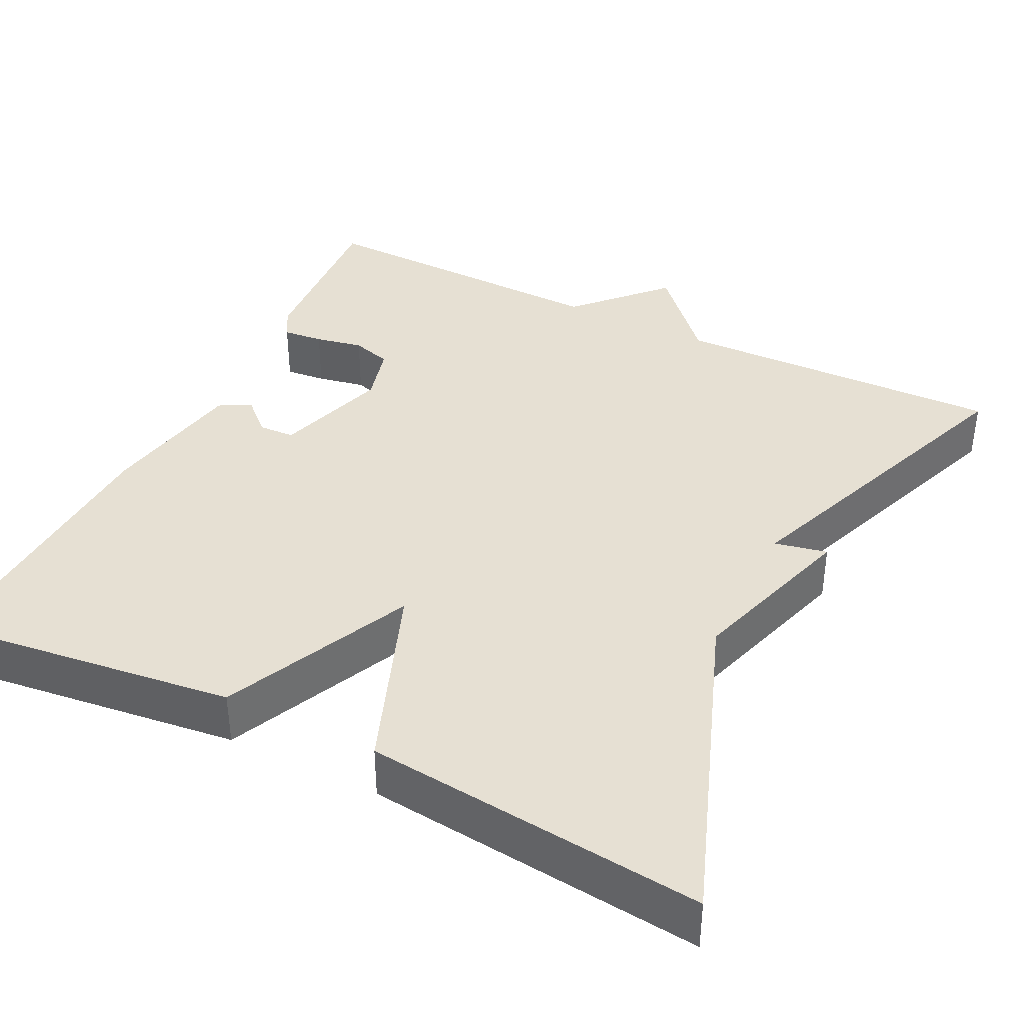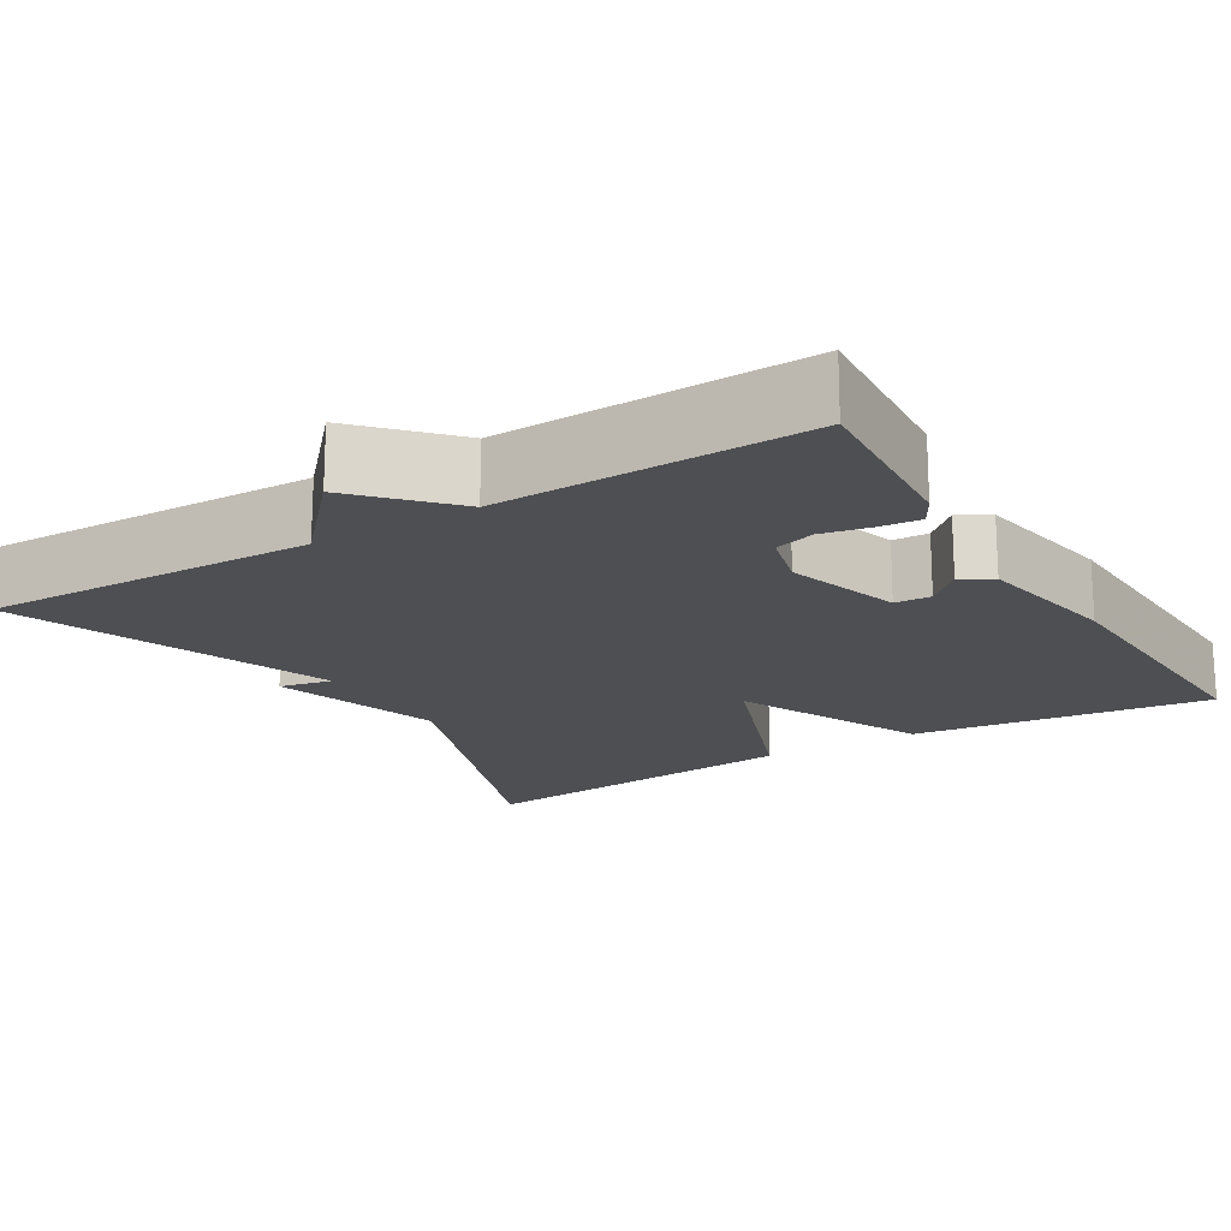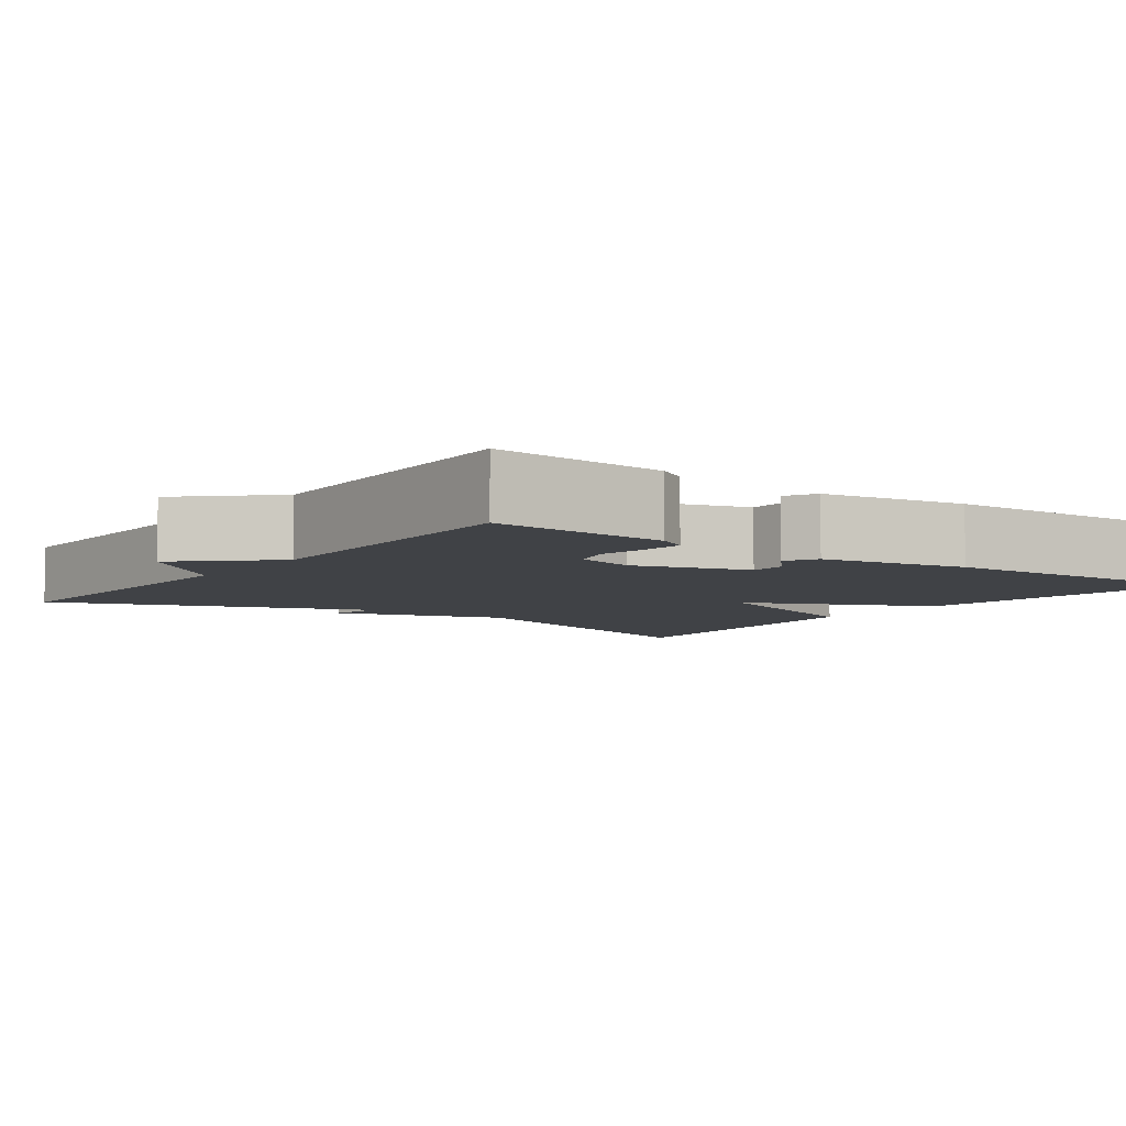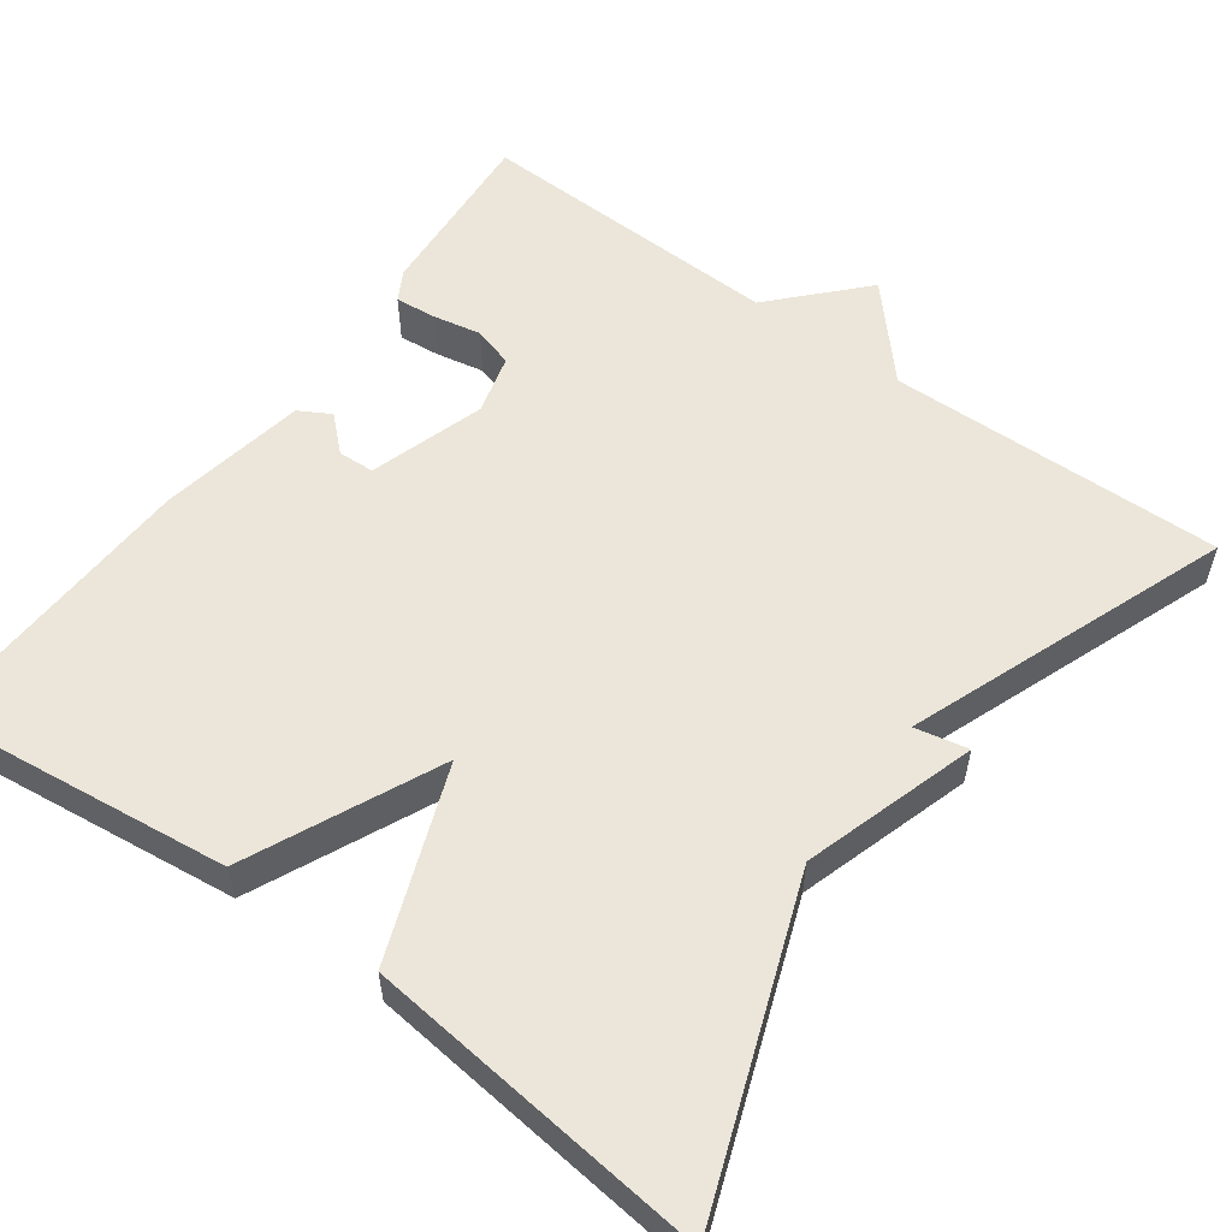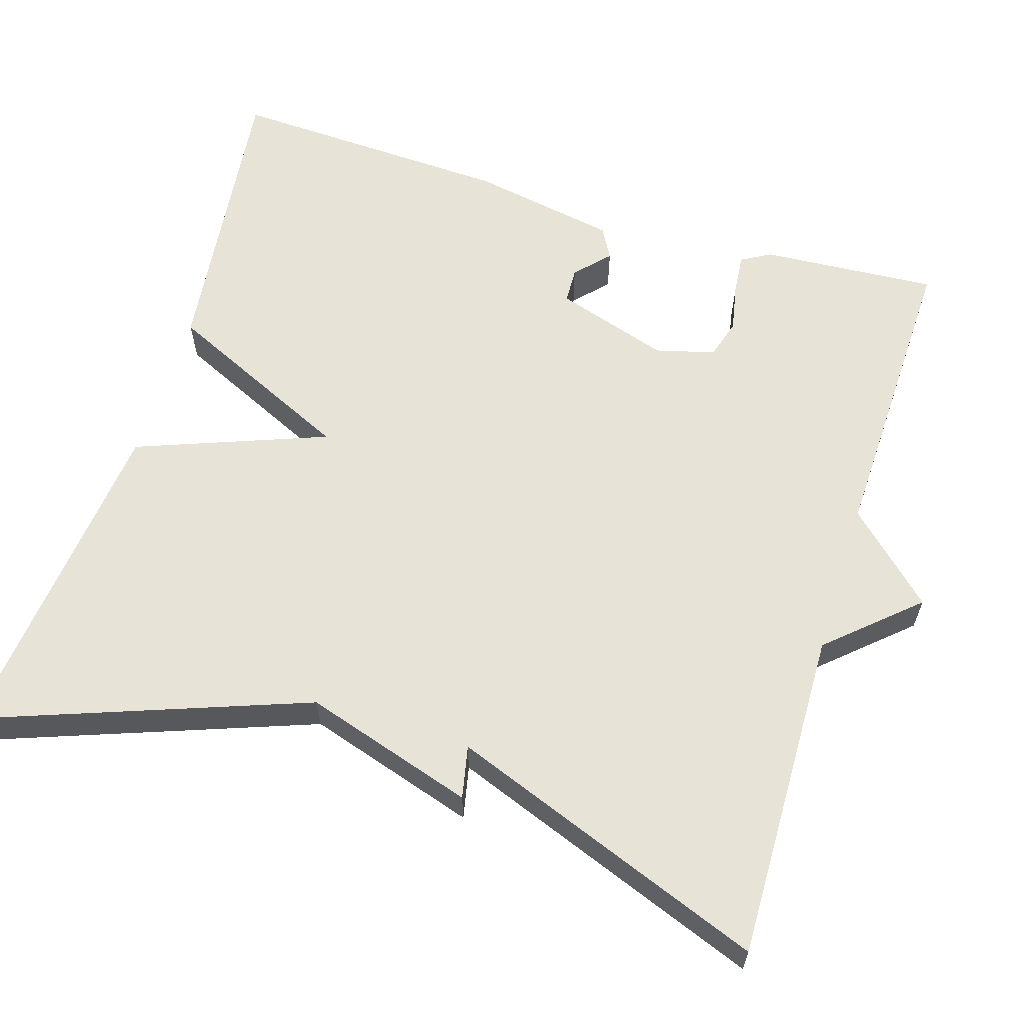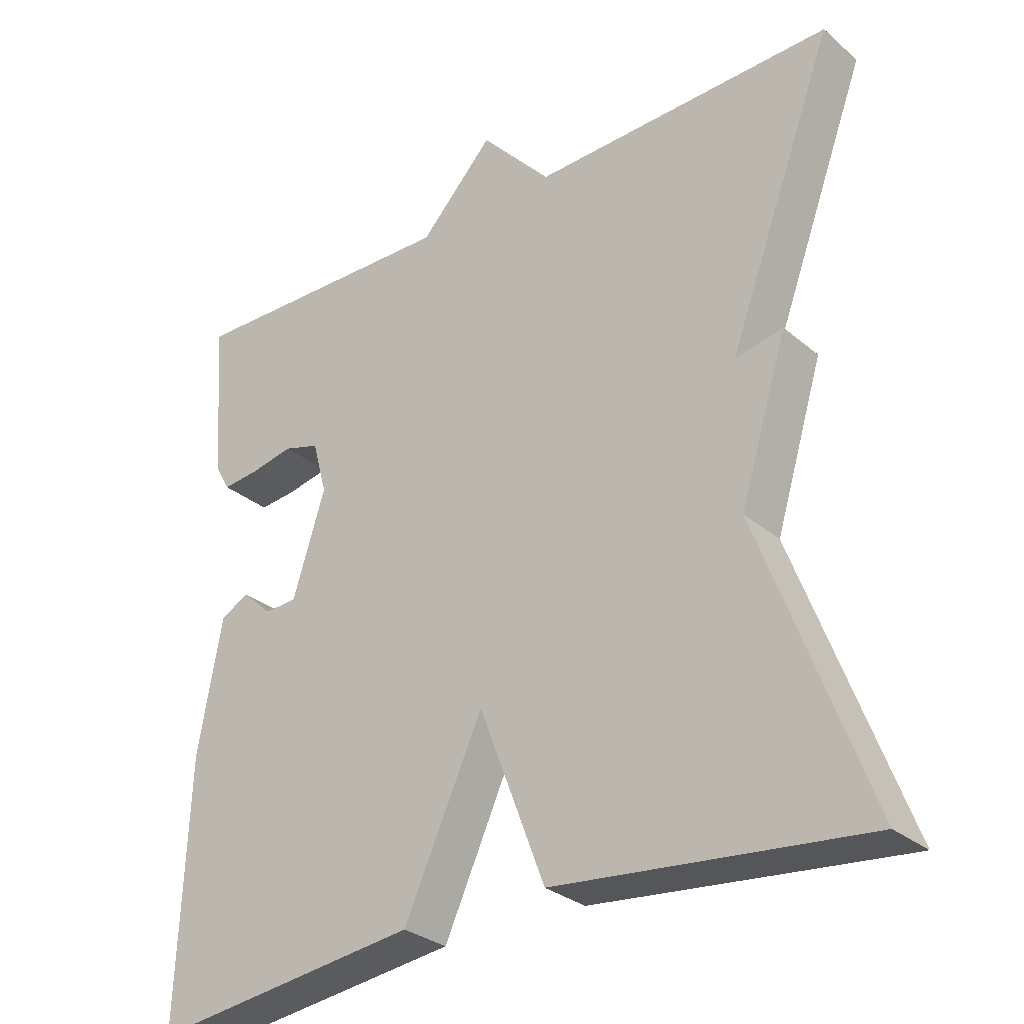
<metadata>
{"format":"obj","ext":"obj","renderer":"f3d","projection":"perspective","resolution":1024,"background":"white","views":[{"elev":38.5,"azim":-153.6,"up":"+Y"},{"elev":-18.1,"azim":31.1,"up":"+Y"},{"elev":-6.2,"azim":53.8,"up":"+Y"},{"elev":56.4,"azim":-143.8,"up":"+Y"},{"elev":61.6,"azim":-72.6,"up":"+Y"},{"elev":-30.0,"azim":-140.5,"up":"+Z"}]}
</metadata>
<code>
v 0.5 0.07 -0.5
v 0.126 0.07 -0.455
v 0.017 0.07 -0.217
v -0.074 0.07 -0.455
v -0.5 0.07 -0.5
v -0.351 0.07 -0.098
v -0.417 0.07 0.116
v -0.351 0.07 0.102
v -0.5 0.07 0.5
v -0.084 0.07 0.49
v 0.014 0.07 0.599
v 0.116 0.07 0.49
v 0.5 0.07 0.5
v 0.484 0.07 0.279
v 0.463 0.07 0.242
v 0.412 0.07 0.247
v 0.352 0.07 0.259
v 0.302 0.07 0.244
v 0.282 0.07 0.17
v 0.327 0.07 0.027
v 0.372 0.07 0.025
v 0.414 0.07 0.064
v 0.453 0.07 0.042
v 0.486 0.07 -0.141
v 0.5 0 -0.5
v 0.126 0 -0.455
v 0.017 0 -0.217
v -0.074 0 -0.455
v -0.5 0 -0.5
v -0.351 0 -0.098
v -0.417 0 0.116
v -0.351 0 0.102
v -0.5 0 0.5
v -0.084 0 0.49
v 0.014 0 0.599
v 0.116 0 0.49
v 0.5 0 0.5
v 0.484 0 0.279
v 0.463 0 0.242
v 0.412 0 0.247
v 0.352 0 0.259
v 0.302 0 0.244
v 0.282 0 0.17
v 0.327 0 0.027
v 0.372 0 0.025
v 0.414 0 0.064
v 0.453 0 0.042
v 0.486 0 -0.141
f 24 1 2
f 23 24 2
f 22 23 2
f 21 22 2
f 20 21 2 3
f 19 20 3
f 18 19 3
f 15 16 17
f 14 15 17
f 13 14 17
f 12 13 17
f 12 17 18
f 12 18 3
f 11 12 3
f 10 11 3
f 10 3 4
f 9 10 4
f 8 9 4
f 6 7 8 4
f 4 5 6
f 26 25 48
f 26 48 47
f 26 47 46
f 26 46 45
f 27 26 45 44
f 27 44 43
f 27 43 42
f 41 40 39
f 41 39 38
f 41 38 37
f 41 37 36
f 42 41 36
f 27 42 36
f 27 36 35
f 27 35 34
f 28 27 34
f 28 34 33
f 28 33 32
f 28 32 31 30
f 30 29 28
f 1 25 26 2
f 2 26 27 3
f 3 27 28 4
f 4 28 29 5
f 5 29 30 6
f 6 30 31 7
f 7 31 32 8
f 8 32 33 9
f 9 33 34 10
f 10 34 35 11
f 11 35 36 12
f 12 36 37 13
f 13 37 38 14
f 14 38 39 15
f 15 39 40 16
f 16 40 41 17
f 17 41 42 18
f 18 42 43 19
f 19 43 44 20
f 20 44 45 21
f 21 45 46 22
f 22 46 47 23
f 23 47 48 24
f 24 48 25 1

</code>
